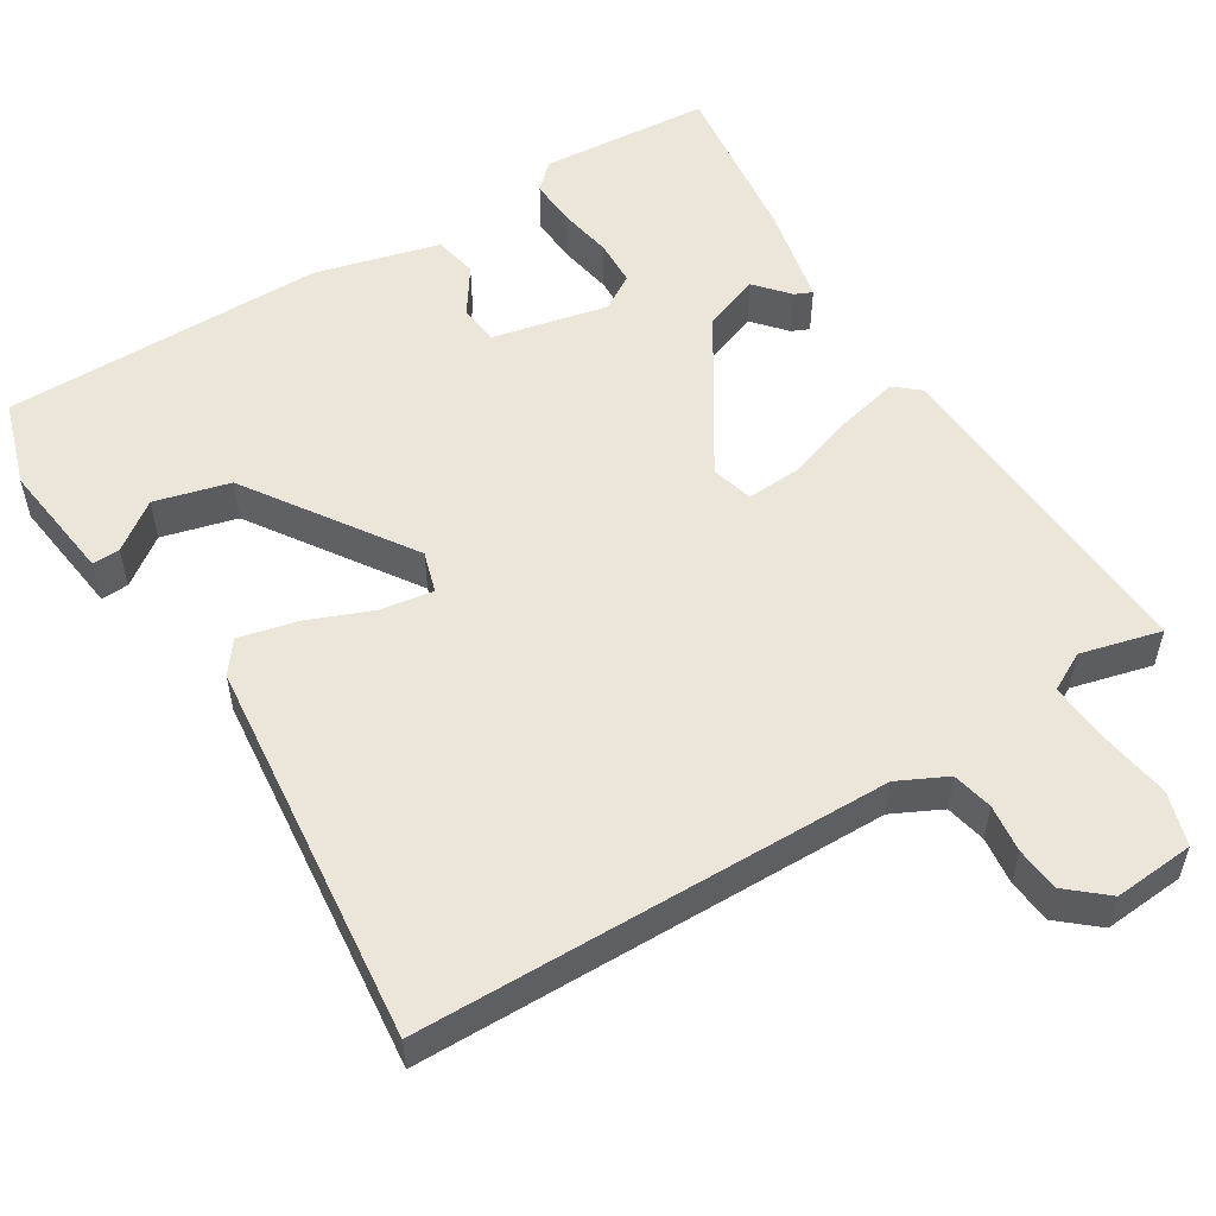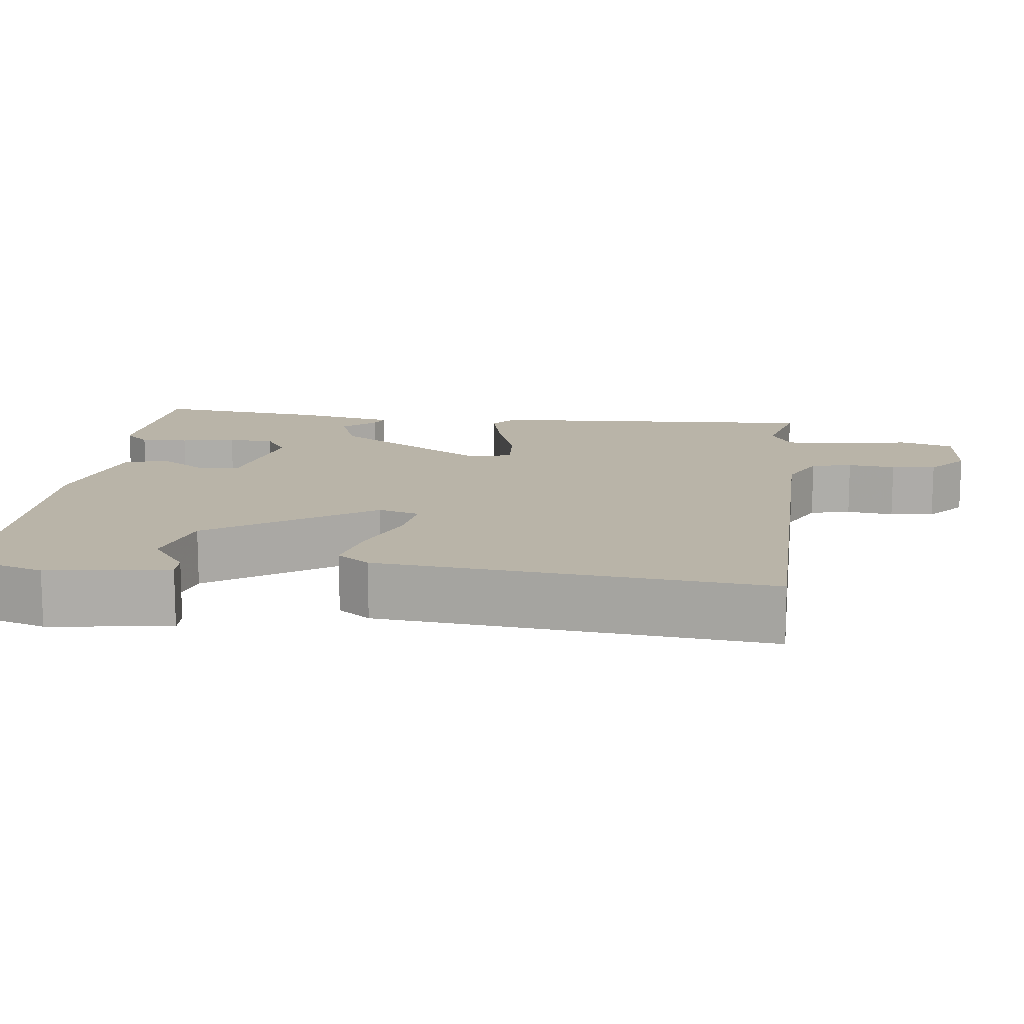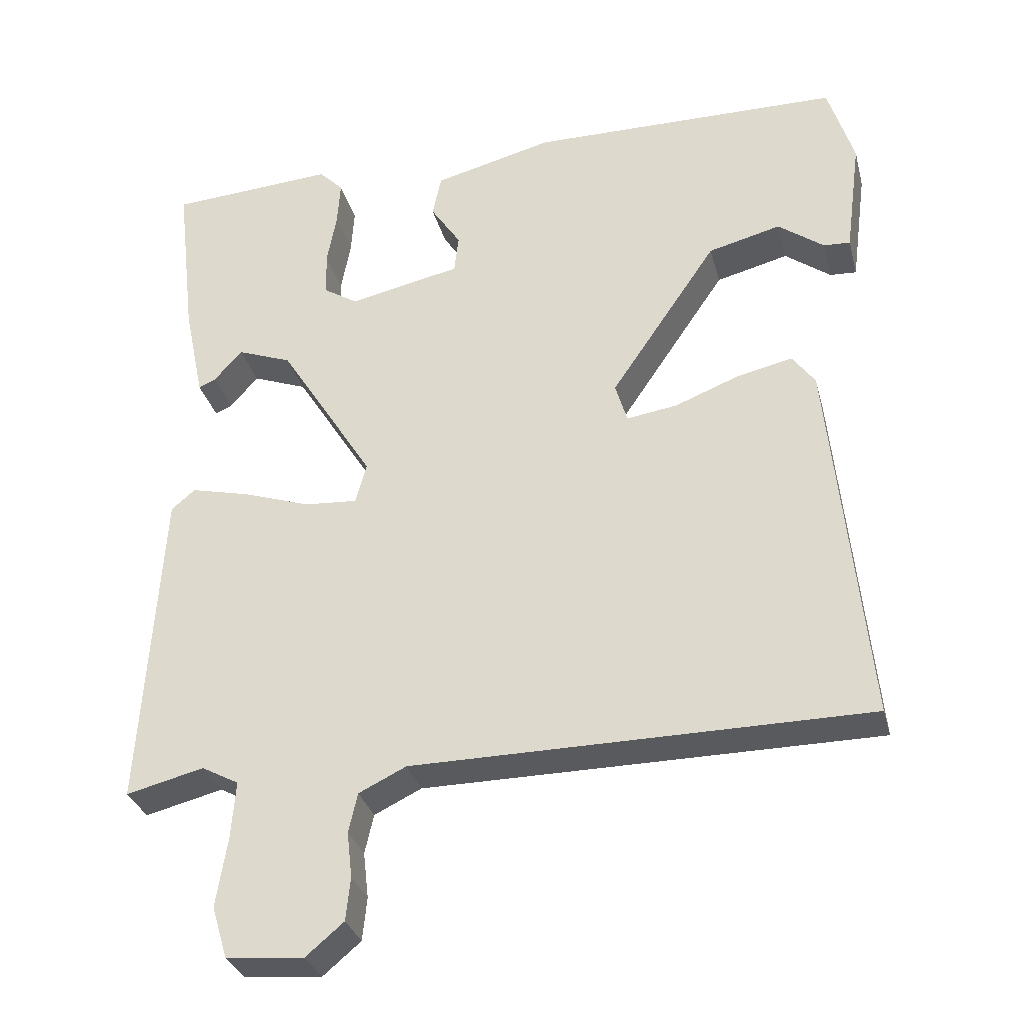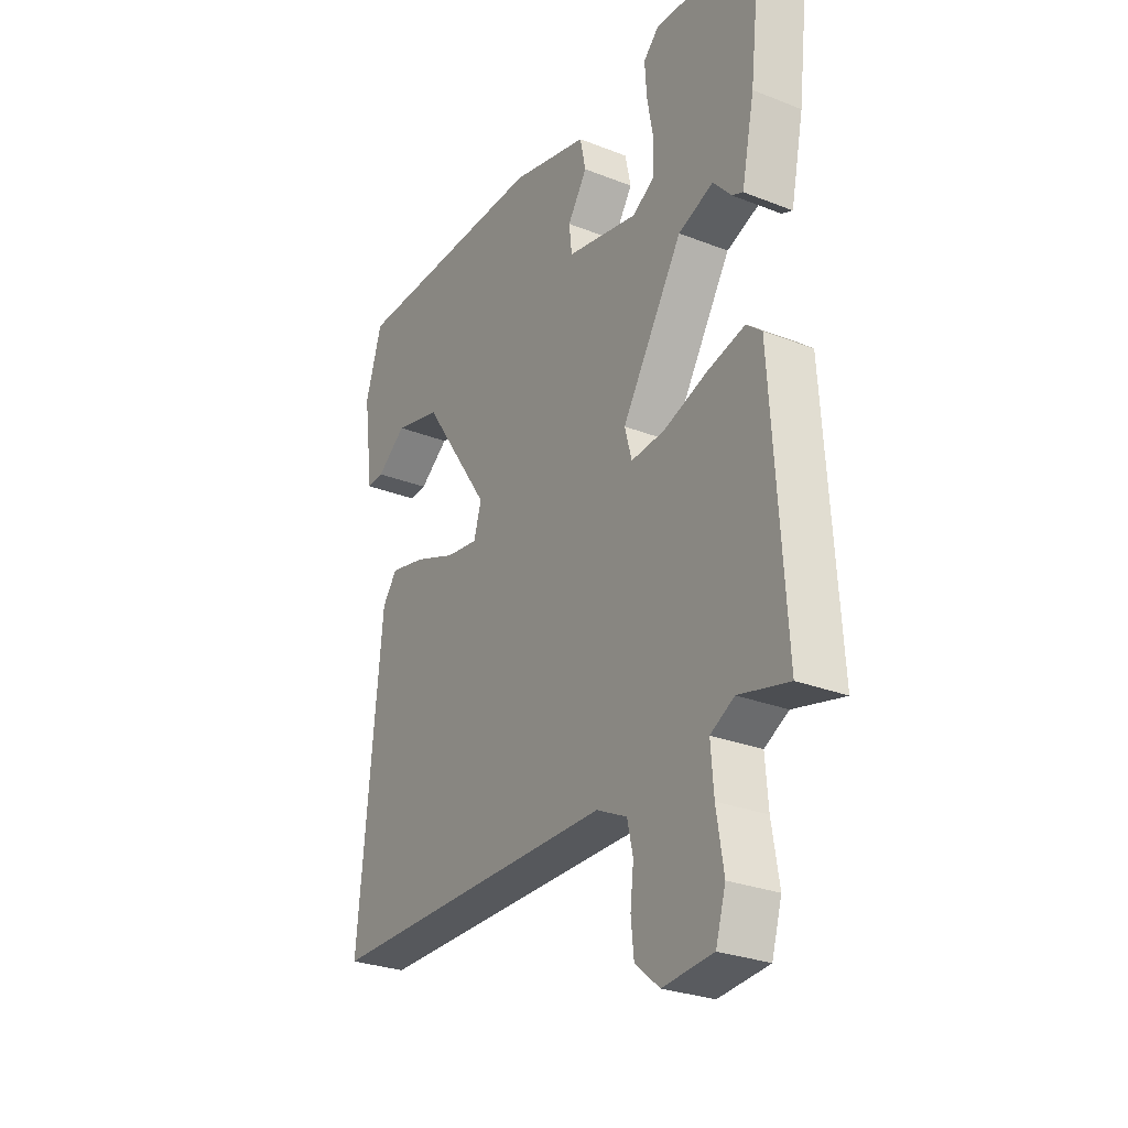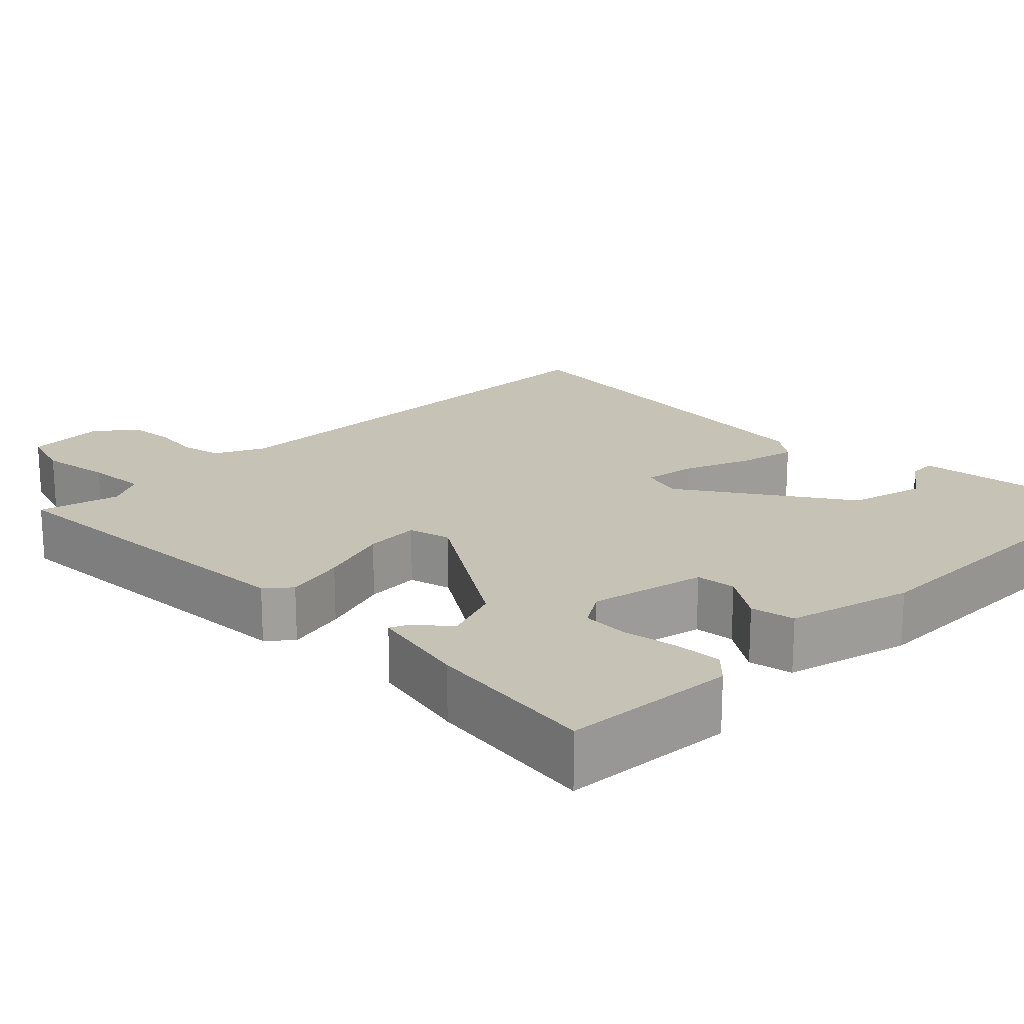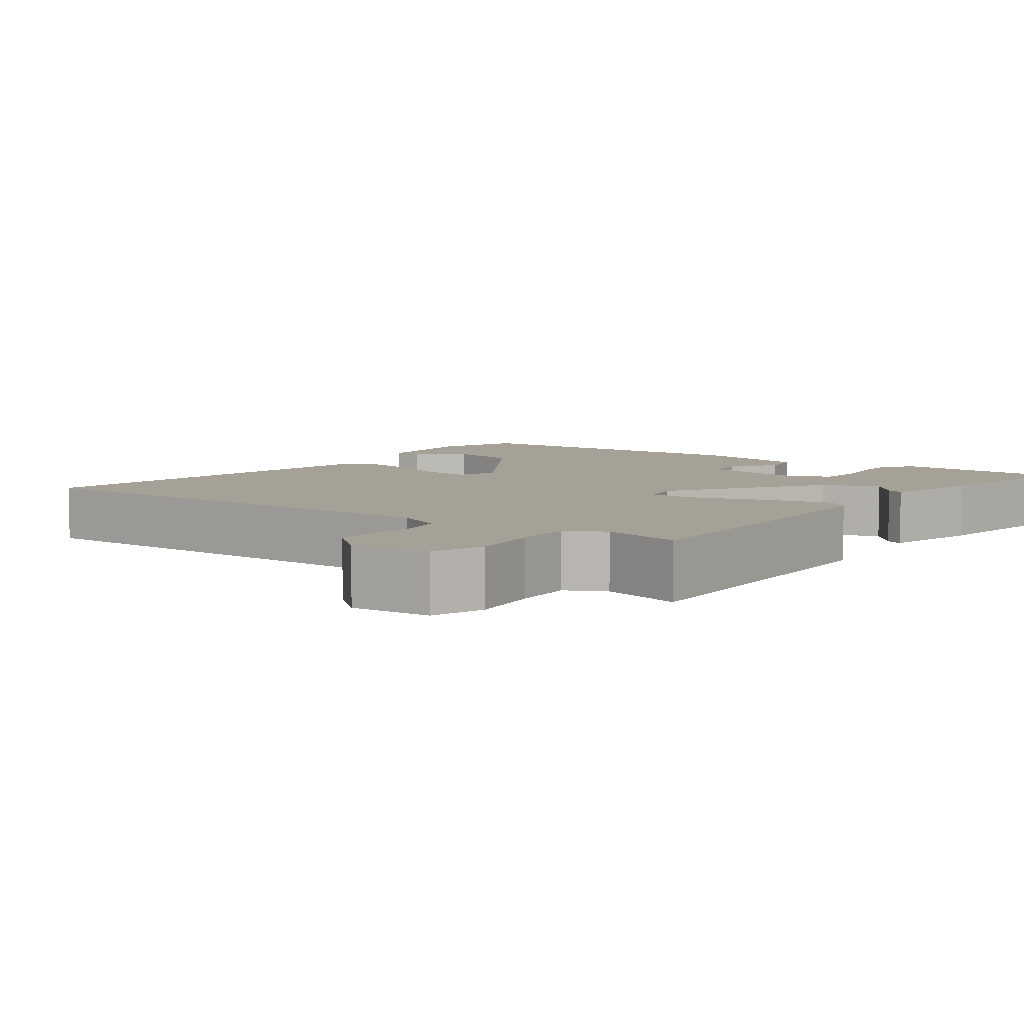
<metadata>
{"format":"obj","ext":"obj","renderer":"f3d","projection":"perspective","resolution":1024,"background":"white","views":[{"elev":54.3,"azim":148.7,"up":"+Y"},{"elev":13.3,"azim":97.0,"up":"+Y"},{"elev":-31.6,"azim":14.2,"up":"+Z"},{"elev":-28.1,"azim":-120.7,"up":"+Z"},{"elev":19.2,"azim":-44.6,"up":"+Y"},{"elev":6.2,"azim":-142.8,"up":"+Y"}]}
</metadata>
<code>
v 0.5 0.07 0.5
v 0.535 0.07 0.387
v 0.514 0.07 0.229
v 0.478 0.07 0.231
v 0.416 0.07 0.277
v 0.318 0.07 0.252
v 0.174 0.07 0.04
v 0.19 0.07 -0.014
v 0.258 0.07 -0.004
v 0.345 0.07 0.03
v 0.42 0.07 0.047
v 0.451 0.07 0.005
v 0.5 0.07 -0.5
v -0.114 0.07 -0.504
v -0.178 0.07 -0.535
v -0.19 0.07 -0.588
v -0.183 0.07 -0.65
v -0.189 0.07 -0.708
v -0.24 0.07 -0.751
v -0.345 0.07 -0.742
v -0.366 0.07 -0.672
v -0.351 0.07 -0.579
v -0.345 0.07 -0.501
v -0.395 0.07 -0.474
v -0.5 0.07 -0.5
v -0.473 0.07 -0.06
v -0.441 0.07 -0.033
v -0.362 0.07 -0.052
v -0.27 0.07 -0.083
v -0.199 0.07 -0.088
v -0.184 0.07 -0.033
v -0.312 0.07 0.171
v -0.386 0.07 0.199
v -0.424 0.07 0.156
v -0.447 0.07 0.146
v -0.474 0.07 0.276
v -0.5 0.07 0.5
v -0.276 0.07 0.515
v -0.243 0.07 0.482
v -0.247 0.07 0.42
v -0.26 0.07 0.349
v -0.258 0.07 0.289
v -0.212 0.07 0.26
v -0.061 0.07 0.292
v -0.055 0.07 0.344
v -0.096 0.07 0.406
v -0.084 0.07 0.463
v 0.078 0.07 0.504
v 0.5 0 0.5
v 0.535 0 0.387
v 0.514 0 0.229
v 0.478 0 0.231
v 0.416 0 0.277
v 0.318 0 0.252
v 0.174 0 0.04
v 0.19 0 -0.014
v 0.258 0 -0.004
v 0.345 0 0.03
v 0.42 0 0.047
v 0.451 0 0.005
v 0.5 0 -0.5
v -0.114 0 -0.504
v -0.178 0 -0.535
v -0.19 0 -0.588
v -0.183 0 -0.65
v -0.189 0 -0.708
v -0.24 0 -0.751
v -0.345 0 -0.742
v -0.366 0 -0.672
v -0.351 0 -0.579
v -0.345 0 -0.501
v -0.395 0 -0.474
v -0.5 0 -0.5
v -0.473 0 -0.06
v -0.441 0 -0.033
v -0.362 0 -0.052
v -0.27 0 -0.083
v -0.199 0 -0.088
v -0.184 0 -0.033
v -0.312 0 0.171
v -0.386 0 0.199
v -0.424 0 0.156
v -0.447 0 0.146
v -0.474 0 0.276
v -0.5 0 0.5
v -0.276 0 0.515
v -0.243 0 0.482
v -0.247 0 0.42
v -0.26 0 0.349
v -0.258 0 0.289
v -0.212 0 0.26
v -0.061 0 0.292
v -0.055 0 0.344
v -0.096 0 0.406
v -0.084 0 0.463
v 0.078 0 0.504
f 48 1 2
f 47 48 2
f 46 47 2
f 45 46 2
f 44 45 2
f 43 44 2
f 39 40 41
f 38 39 41
f 37 38 41
f 36 37 41
f 35 36 41
f 34 35 41
f 33 34 41
f 32 33 41 42
f 31 32 42 43
f 27 28 29
f 26 27 29
f 25 26 29
f 24 25 29
f 23 24 29 30
f 22 23 30
f 20 21 22
f 19 20 22
f 18 19 22
f 17 18 22
f 16 17 22
f 15 16 22 30
f 14 15 30 31
f 12 13 14
f 11 12 14
f 10 11 14
f 9 10 14
f 8 9 14
f 14 31 43
f 8 14 43
f 7 8 43
f 2 3 4 5
f 2 5 6
f 43 2 6
f 6 7 43
f 50 49 96
f 50 96 95
f 50 95 94
f 50 94 93
f 50 93 92
f 50 92 91
f 89 88 87
f 89 87 86
f 89 86 85
f 89 85 84
f 89 84 83
f 89 83 82
f 89 82 81
f 90 89 81 80
f 91 90 80 79
f 77 76 75
f 77 75 74
f 77 74 73
f 77 73 72
f 78 77 72 71
f 78 71 70
f 70 69 68
f 70 68 67
f 70 67 66
f 70 66 65
f 70 65 64
f 78 70 64 63
f 79 78 63 62
f 62 61 60
f 62 60 59
f 62 59 58
f 62 58 57
f 62 57 56
f 91 79 62
f 91 62 56
f 91 56 55
f 53 52 51 50
f 54 53 50
f 54 50 91
f 91 55 54
f 1 49 50 2
f 2 50 51 3
f 3 51 52 4
f 4 52 53 5
f 5 53 54 6
f 6 54 55 7
f 7 55 56 8
f 8 56 57 9
f 9 57 58 10
f 10 58 59 11
f 11 59 60 12
f 12 60 61 13
f 13 61 62 14
f 14 62 63 15
f 15 63 64 16
f 16 64 65 17
f 17 65 66 18
f 18 66 67 19
f 19 67 68 20
f 20 68 69 21
f 21 69 70 22
f 22 70 71 23
f 23 71 72 24
f 24 72 73 25
f 25 73 74 26
f 26 74 75 27
f 27 75 76 28
f 28 76 77 29
f 29 77 78 30
f 30 78 79 31
f 31 79 80 32
f 32 80 81 33
f 33 81 82 34
f 34 82 83 35
f 35 83 84 36
f 36 84 85 37
f 37 85 86 38
f 38 86 87 39
f 39 87 88 40
f 40 88 89 41
f 41 89 90 42
f 42 90 91 43
f 43 91 92 44
f 44 92 93 45
f 45 93 94 46
f 46 94 95 47
f 47 95 96 48
f 48 96 49 1

</code>
